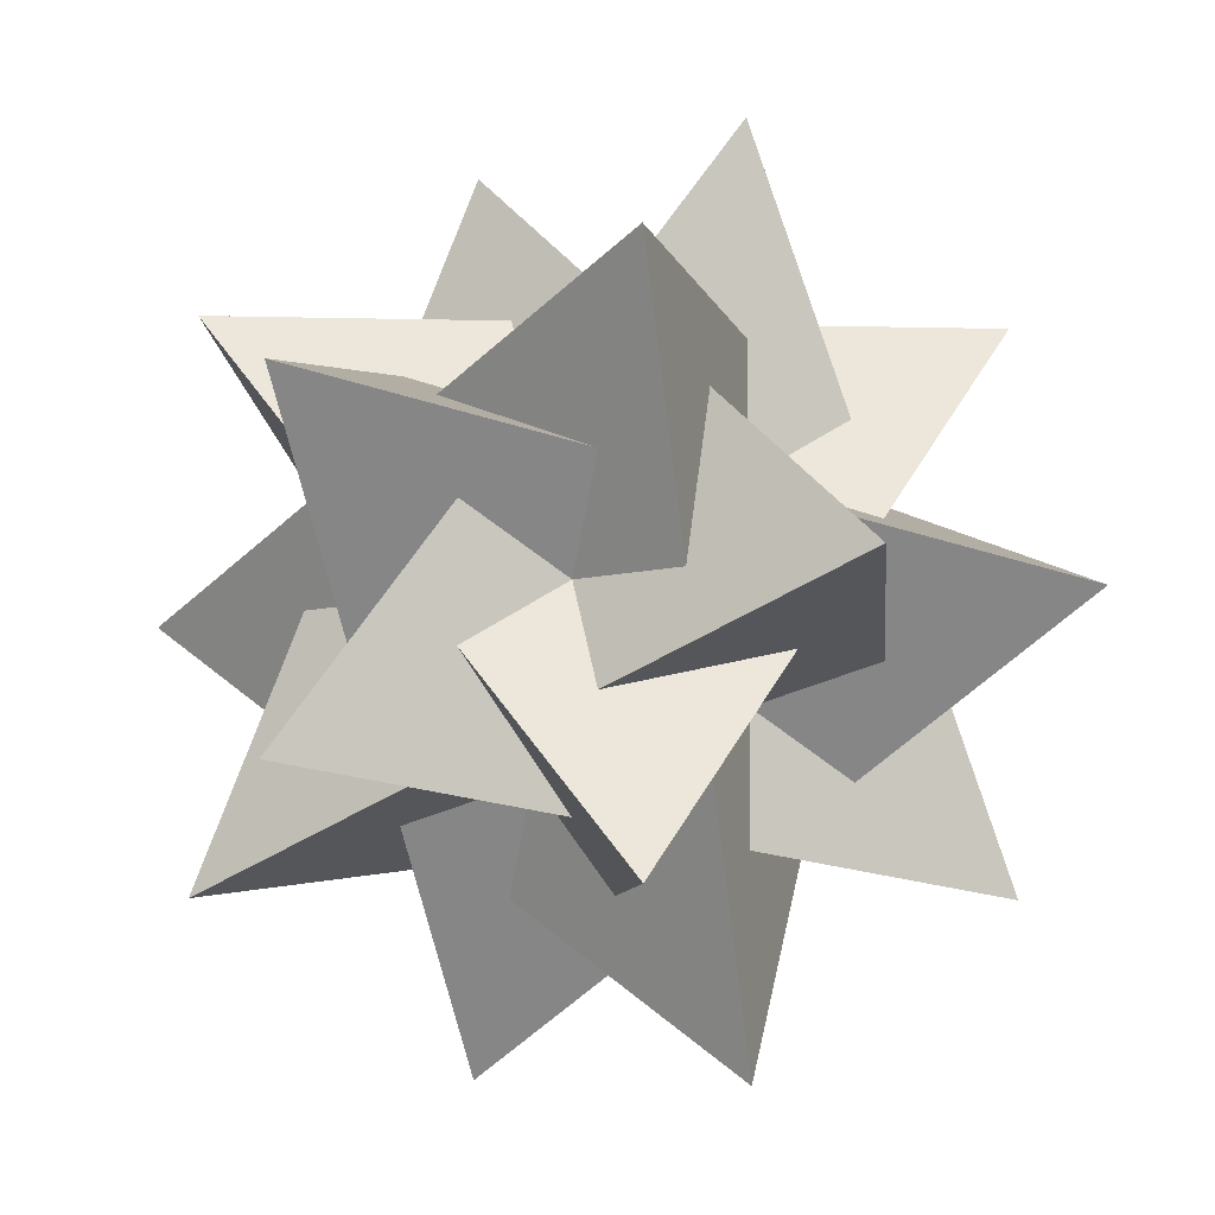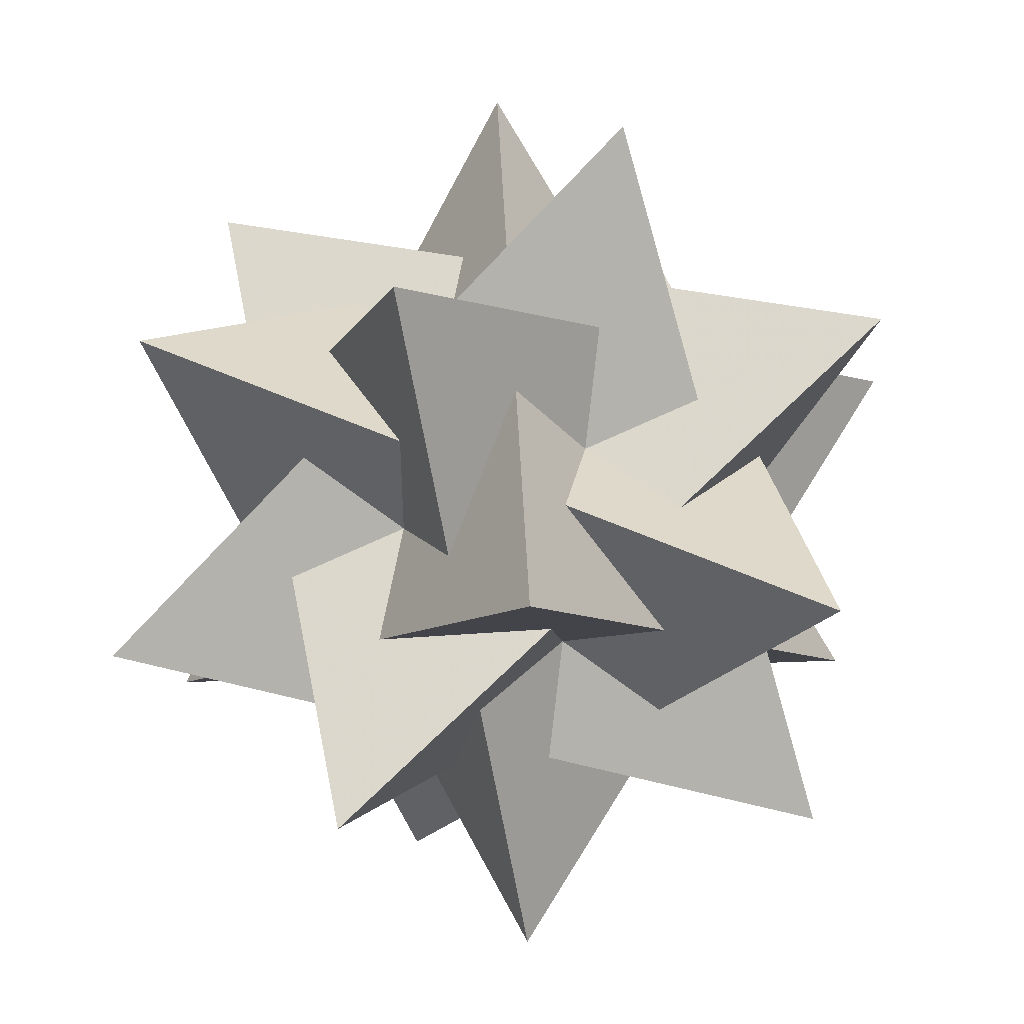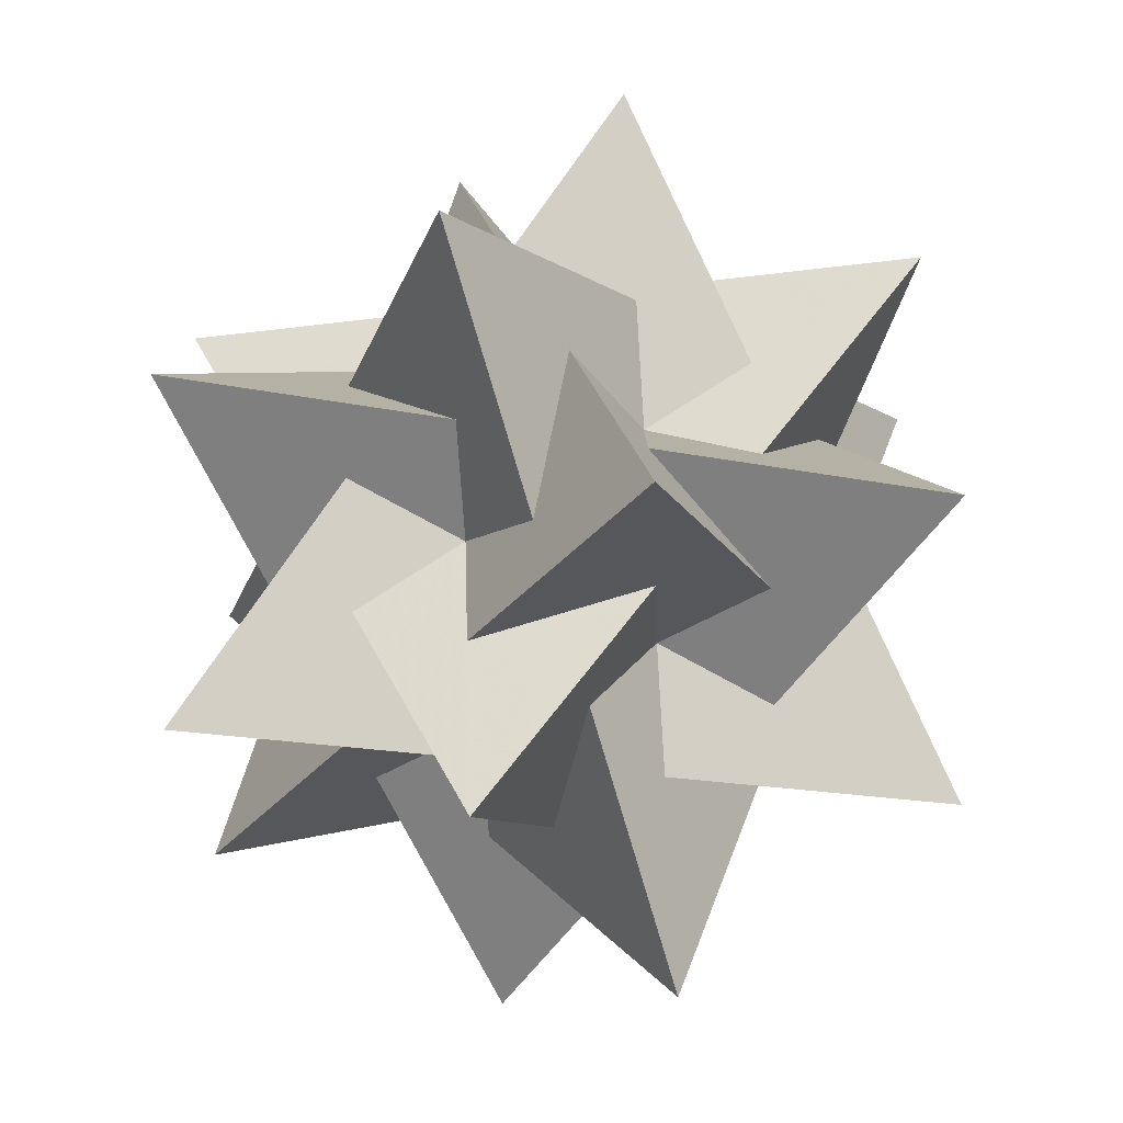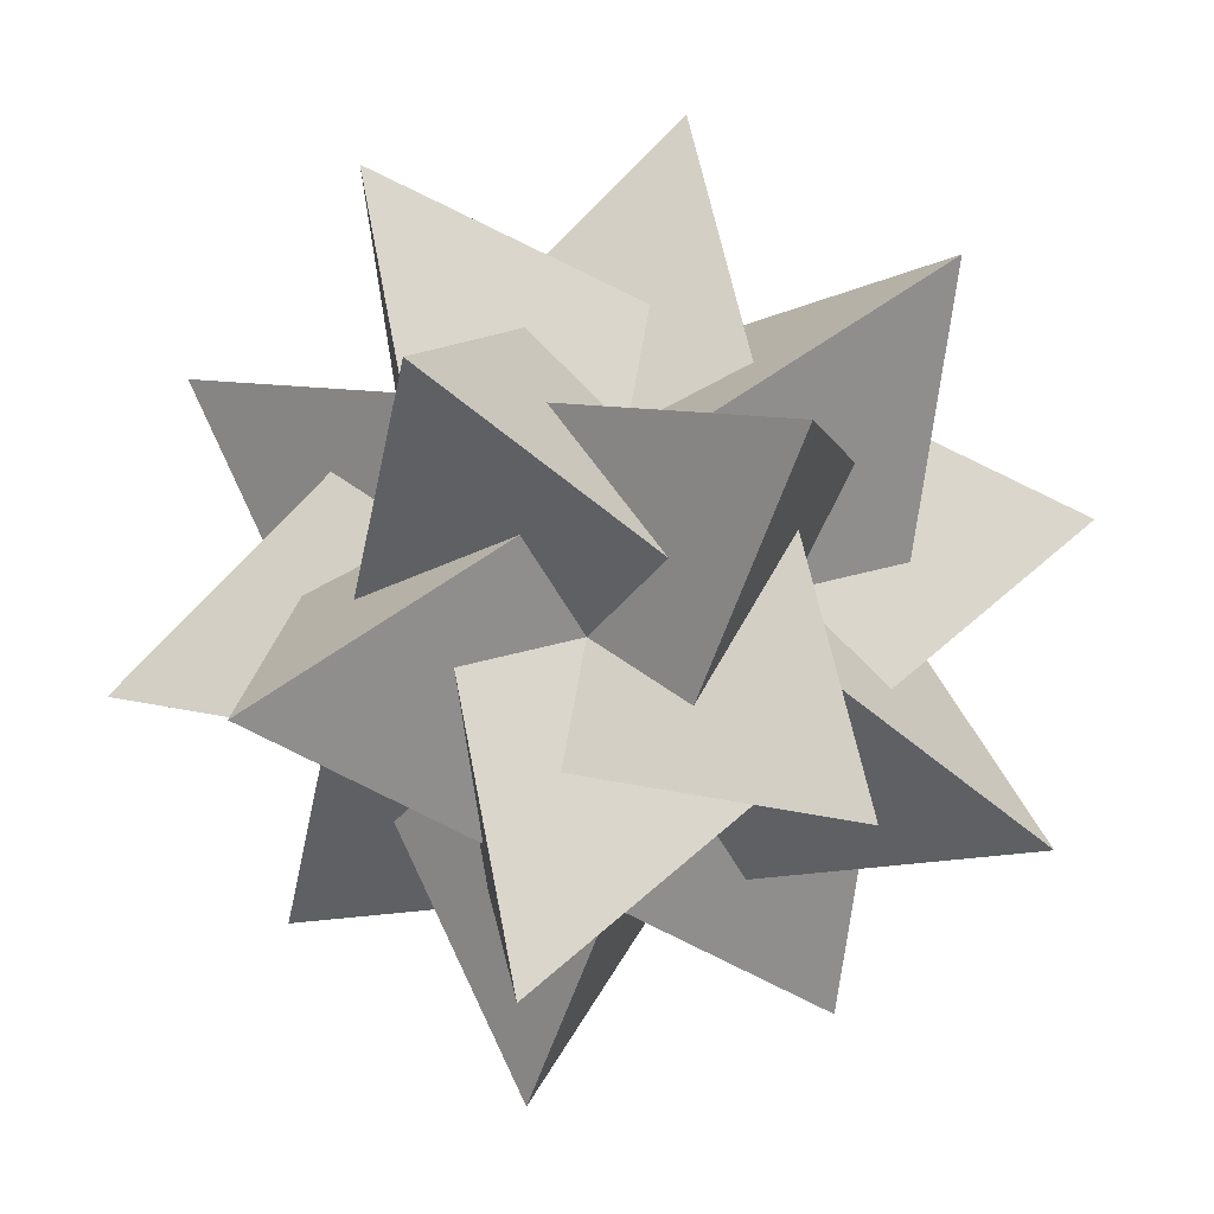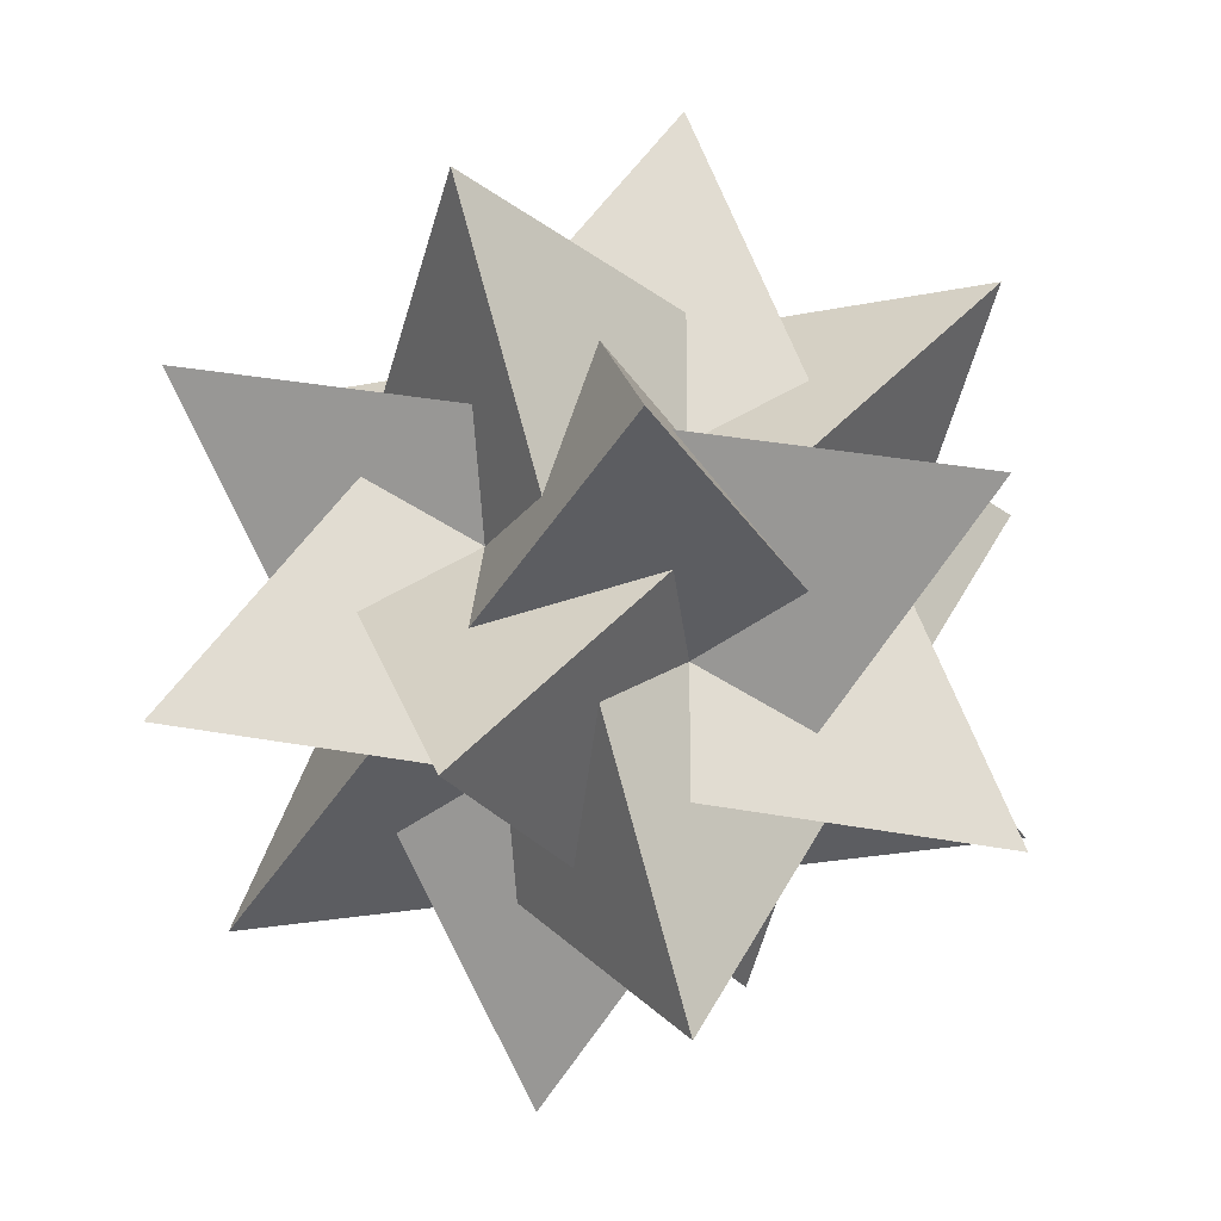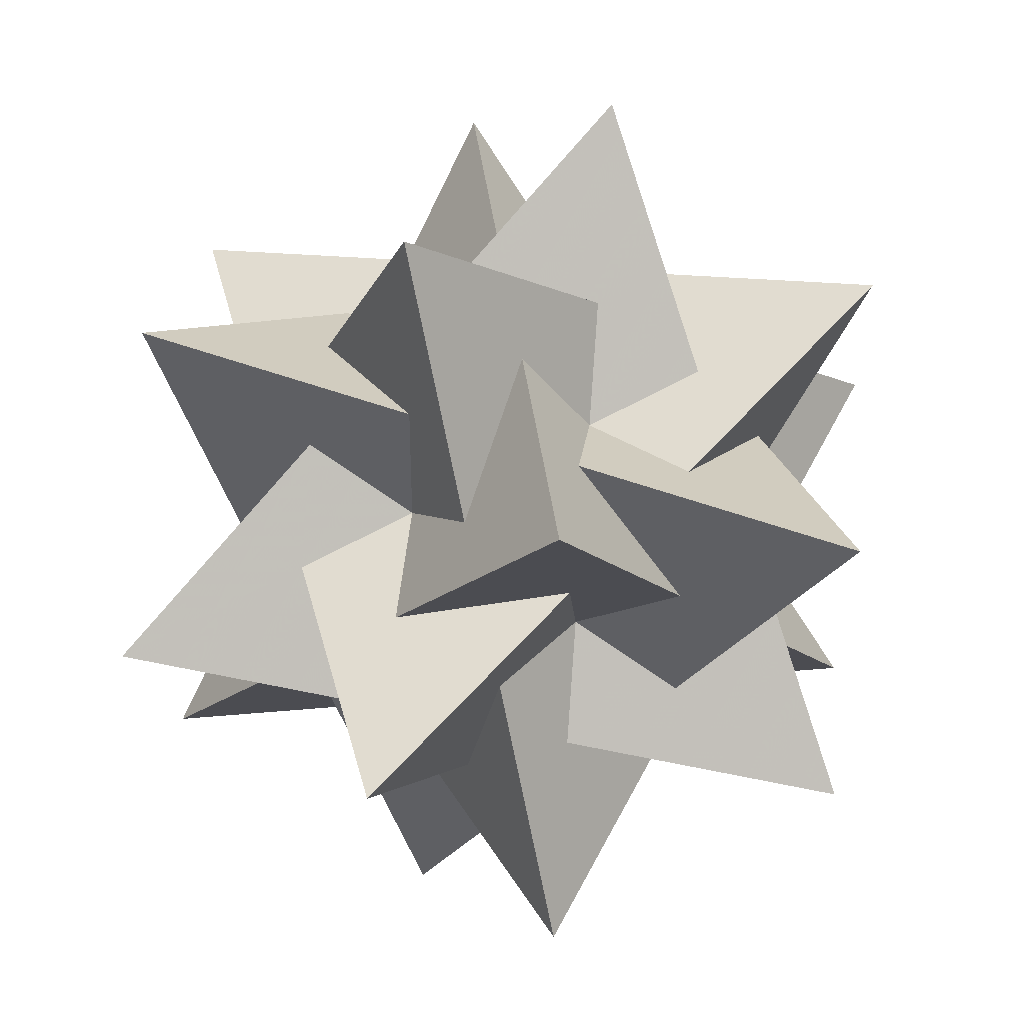
<metadata>
{"format":"obj","ext":"obj","renderer":"f3d","projection":"perspective","resolution":1024,"background":"white","views":[{"elev":-7.2,"azim":-49.3,"up":"+Y"},{"elev":46.1,"azim":-47.5,"up":"+Z"},{"elev":-79.9,"azim":61.6,"up":"+Z"},{"elev":66.3,"azim":9.8,"up":"+Z"},{"elev":-20.2,"azim":65.8,"up":"+Z"},{"elev":38.6,"azim":-141.6,"up":"+Y"}]}
</metadata>
<code>
o 5tetra
v 0.618 0 -0.382
v 0.618 0 -0.8541
v 0.7639 0.382 -0.618
v -0.382 0.618 0
v -0.618 0.7639 -0.382
v -0.8541 0.618 0
v -0.2361 -1 -0.2361
v -0.382 -0.618 -0
v -0.618 -0.7639 -0.382
v 0.2361 -1 0.2361
v 0.2361 -1 -0.2361
v 0.382 -0.618 -0
v 0 -0.8541 -0.618
v 0 -0.382 -0.618
v 0.382 -0.618 -0.7639
v 0.382 0.618 -0.7639
v 0 0.382 -0.618
v 0 0.8541 -0.618
v 0.382 -0.618 0.7639
v 0.2361 -0.2361 1
v 0 -0.382 0.618
v 0 0.382 0.618
v -0.2361 0.2361 1
v 0.2361 0.2361 1
v -0.618 0 -0.382
v -1 -0.2361 -0.2361
v -1 0.2361 -0.2361
v 0.618 -0 0.8541
v 0.618 -0 0.382
v 0.7639 0.382 0.618
v -0.618 -0 0.382
v -0.7639 0.382 0.618
v -1 0.2361 0.2361
v 1 1 -1
v 0.8541 0.618 0
v -1.618 0.618 0
v 0 -1.618 -0.618
v 0.618 -0 1.618
v 0.618 0.7639 -0.382
v -0.618 -0 0.8541
v 1 -0.2361 0.2361
v 1 0.2361 0.2361
v 0.382 0.618 0
v 0.618 0.7639 0.382
v -0.7639 0.382 -0.618
v -0.618 0 -0.8541
v 1 0.2361 -0.2361
v 0 0.8541 0.618
v -0.382 0.618 0.7639
v 0.618 -0.7639 0.382
v -0.382 -0.618 -0.7639
v -0.2361 -0.2361 -1
v -0.618 0.7639 0.382
v 0.2361 0.2361 -1
v -0.2361 0.2361 -1
v -0.2361 -1 0.2361
v -0.382 -0.618 0.7639
v 0 -0.8541 0.618
v -1 1 1
v 1.618 0.618 0
v -0.618 0 -1.618
v 0 -1.618 0.618
v -0.2361 1 0.2361
v 0.2361 1 0.2361
v 0.2361 1 -0.2361
v 0.2361 -0.2361 -1
v 0.7639 -0.382 -0.618
v -1 -0.2361 0.2361
v 0.382 0.618 0.7639
v -0.618 -0.7639 0.382
v -0.8541 -0.618 -0
v 0.8541 -0.618 -0
v -0.7639 -0.382 -0.618
v 0.7639 -0.382 0.618
v 0 1.618 0.618
v 1 -1 1
v 0.618 0 -1.618
v -1.618 -0.618 -0
v 1 -0.2361 -0.2361
v -0.2361 1 -0.2361
v -0.7639 -0.382 0.618
v 0.618 -0.7639 -0.382
v -0.2361 -0.2361 1
v -0.382 0.618 -0.7639
v 1.618 -0.618 -0
v 0 1.618 -0.618
v -0.618 -0 1.618
v -1 -1 -1
v 1 1 1
v -1 1 -1
v -1 -1 1
v 1 -1 -1
f 41 29 74
f 79 1 47
f 4 63 80
f 22 49 23
f 43 39 65
f 31 81 40
f 13 51 14
f 12 82 72
f 83 21 20
f 46 73 25
f 18 17 84
f 8 71 9
f 47 41 85
f 41 74 85
f 82 79 85
f 79 47 85
f 63 86 80
f 86 84 80
f 49 87 23
f 87 20 23
f 39 86 65
f 86 63 65
f 81 87 40
f 87 49 40
f 88 46 51
f 13 88 51
f 82 85 72
f 85 74 72
f 81 83 87
f 83 20 87
f 88 71 73
f 46 88 73
f 39 18 86
f 18 84 86
f 71 88 9
f 88 13 9
f 63 4 53
f 64 43 65
f 58 19 21
f 14 52 66
f 2 1 67
f 31 33 68
f 16 54 17
f 22 69 48
f 8 70 71
f 72 50 12
f 26 25 73
f 74 29 28
f 65 63 75
f 63 53 75
f 69 64 75
f 64 65 75
f 76 28 19
f 58 76 19
f 52 77 66
f 77 67 66
f 16 2 77
f 2 67 77
f 33 78 68
f 78 70 68
f 77 52 54
f 16 77 54
f 69 75 48
f 75 53 48
f 70 78 71
f 78 73 71
f 76 58 50
f 72 76 50
f 33 26 78
f 26 73 78
f 72 74 76
f 74 28 76
f 22 24 69
f 17 55 84
f 70 8 56
f 83 57 21
f 80 5 4
f 45 25 27
f 12 11 82
f 44 43 64
f 42 30 29
f 15 14 66
f 67 1 79
f 81 31 68
f 24 89 69
f 89 64 69
f 55 90 84
f 90 80 84
f 68 70 91
f 70 56 91
f 91 56 57
f 83 91 57
f 90 27 5
f 80 90 5
f 55 45 90
f 45 27 90
f 11 92 82
f 92 79 82
f 42 44 89
f 44 64 89
f 89 24 30
f 42 89 30
f 11 15 92
f 15 66 92
f 92 66 67
f 79 92 67
f 83 81 91
f 81 68 91
f 1 2 3
f 4 5 6
f 7 8 9
f 10 11 12
f 13 14 15
f 16 17 18
f 19 20 21
f 22 23 24
f 25 26 27
f 28 29 30
f 31 32 33
f 2 34 3
f 34 35 3
f 5 36 6
f 36 32 6
f 10 7 37
f 7 9 37
f 37 15 11
f 10 37 11
f 9 13 37
f 13 15 37
f 2 16 34
f 16 18 34
f 38 23 20
f 19 38 20
f 34 18 39
f 35 34 39
f 23 38 24
f 38 30 24
f 26 36 27
f 36 5 27
f 19 28 38
f 28 30 38
f 32 36 33
f 36 26 33
f 35 39 43
f 32 31 40
f 29 41 42
f 35 43 44
f 45 46 25
f 1 3 47
f 22 48 49
f 50 10 12
f 51 52 14
f 53 4 6
f 54 55 17
f 7 56 8
f 57 58 21
f 6 32 59
f 32 40 59
f 41 60 42
f 60 44 42
f 3 35 60
f 35 44 60
f 61 51 46
f 45 61 46
f 3 60 47
f 60 41 47
f 48 59 49
f 59 40 49
f 62 7 10
f 50 62 10
f 61 54 52
f 51 61 52
f 48 53 59
f 53 6 59
f 61 45 55
f 54 61 55
f 62 57 56
f 7 62 56
f 62 50 58
f 57 62 58

</code>
